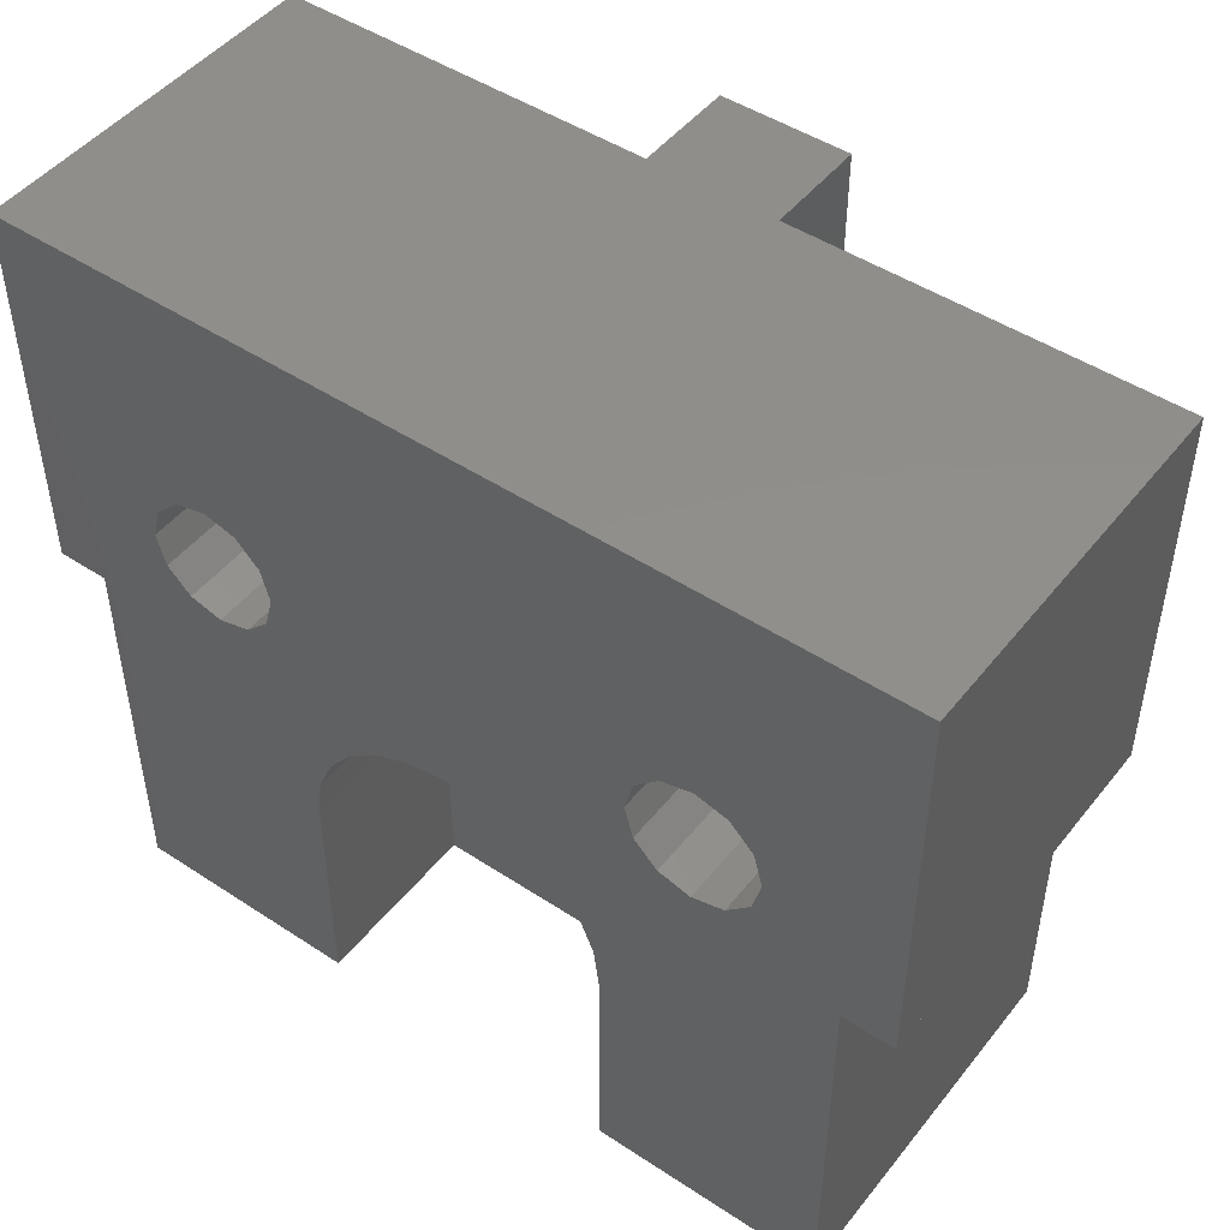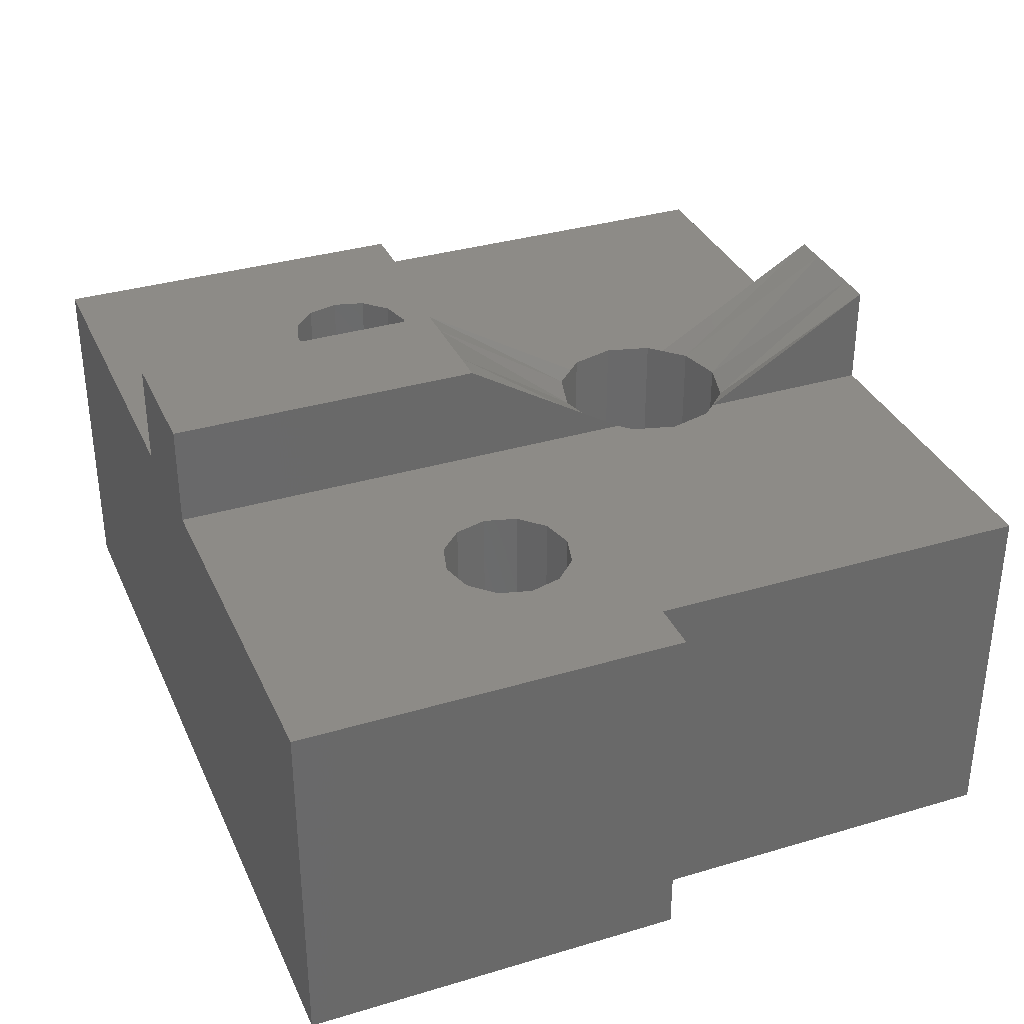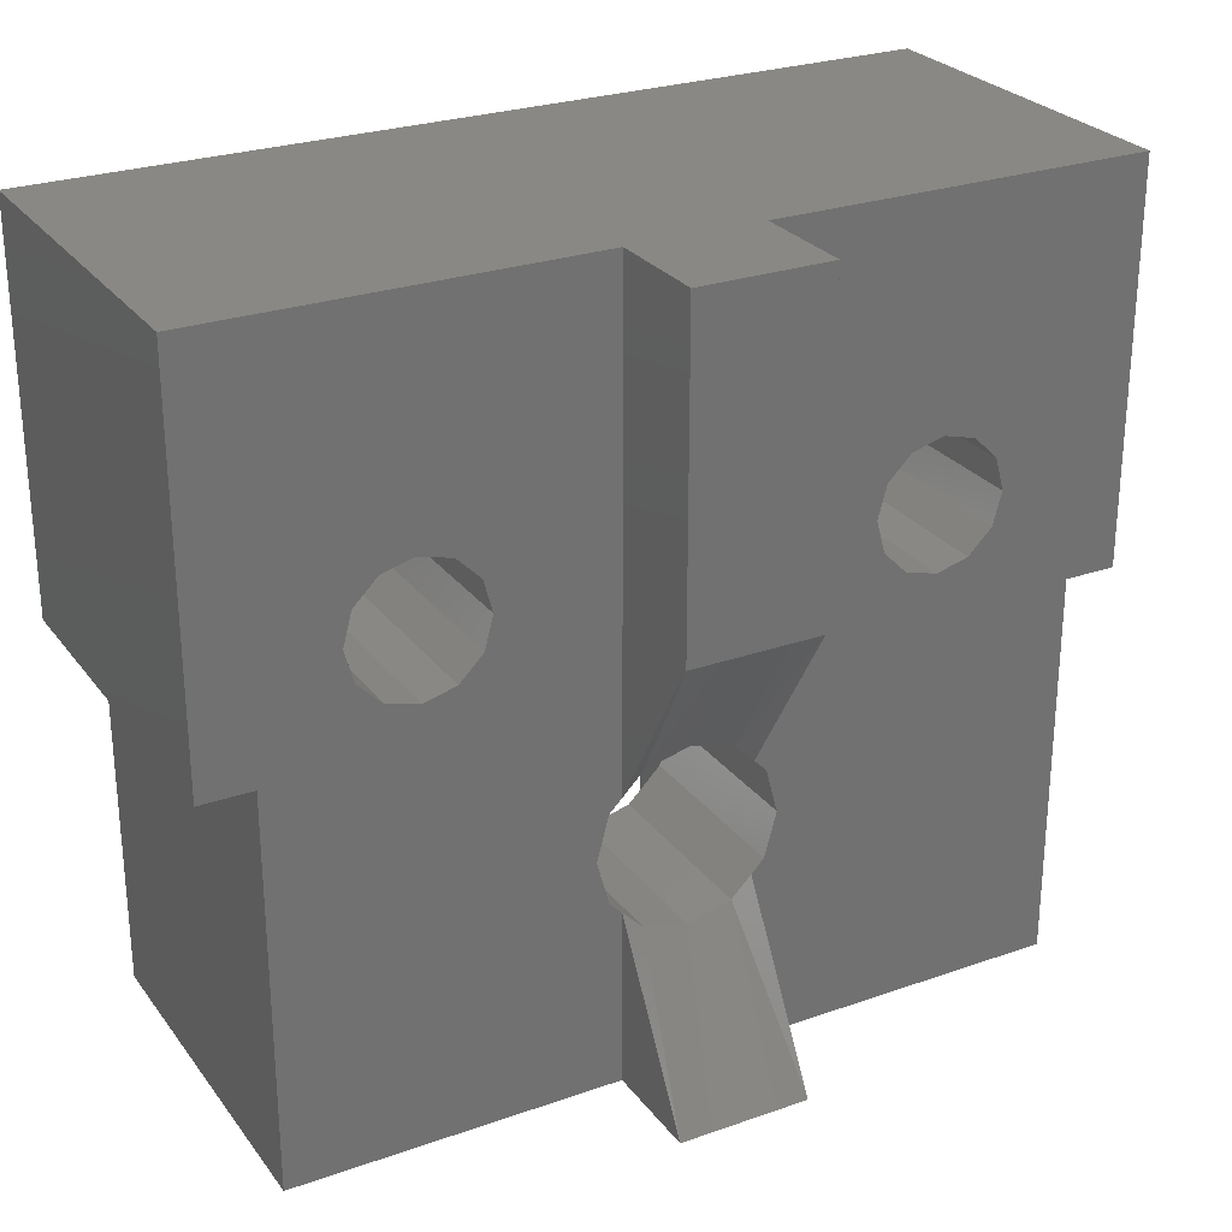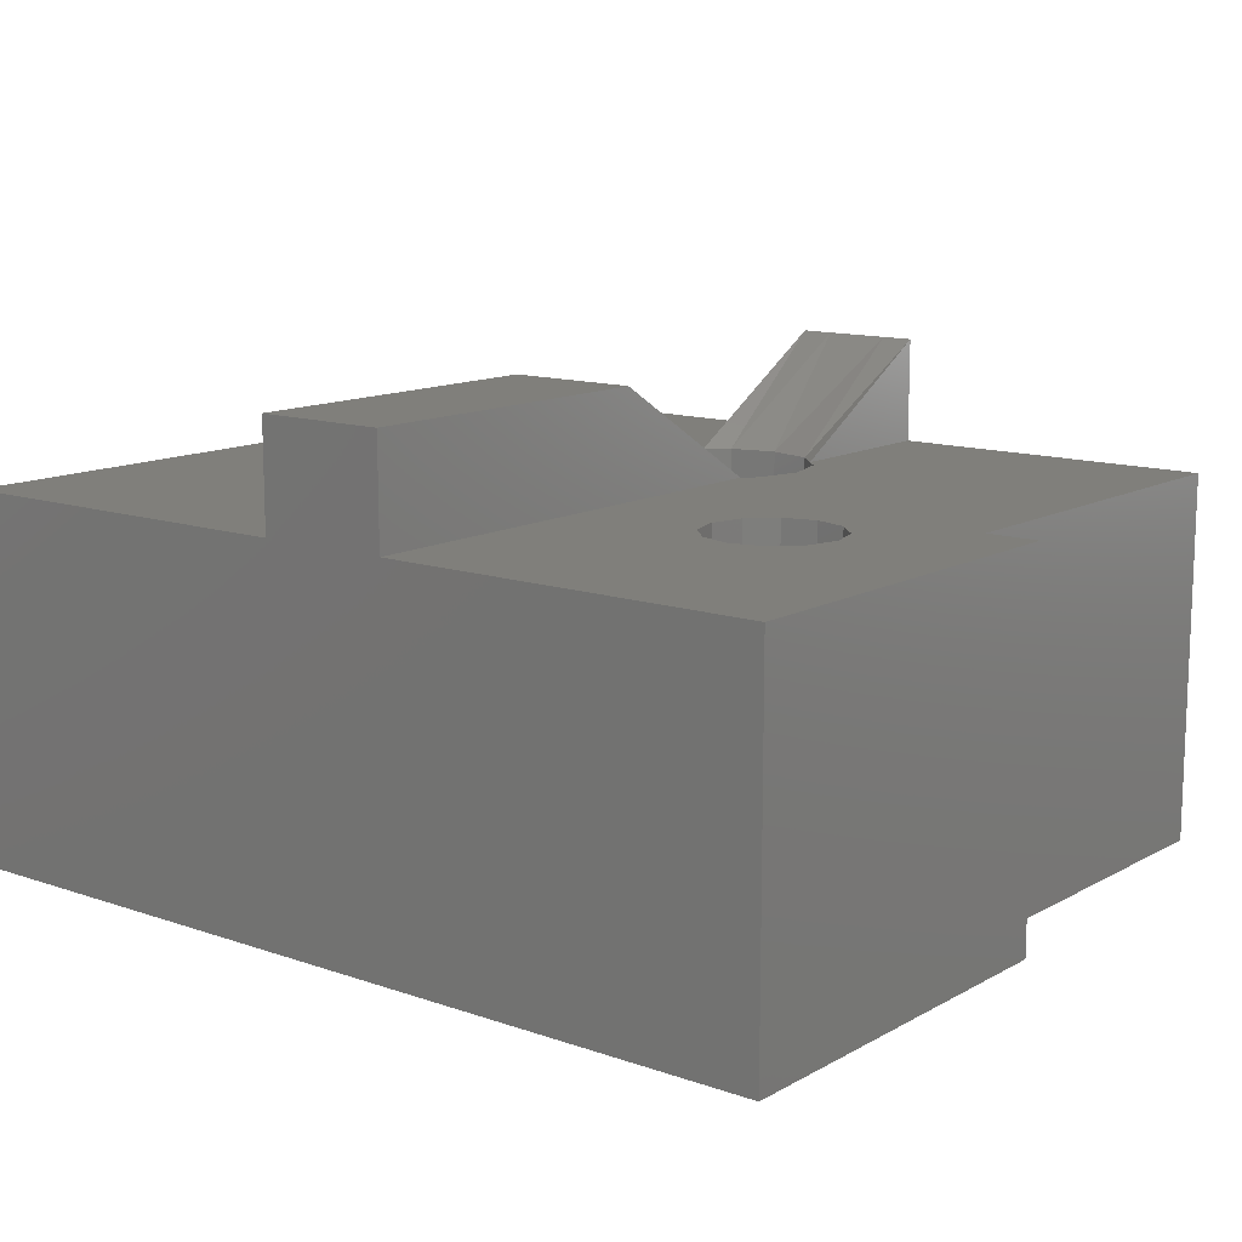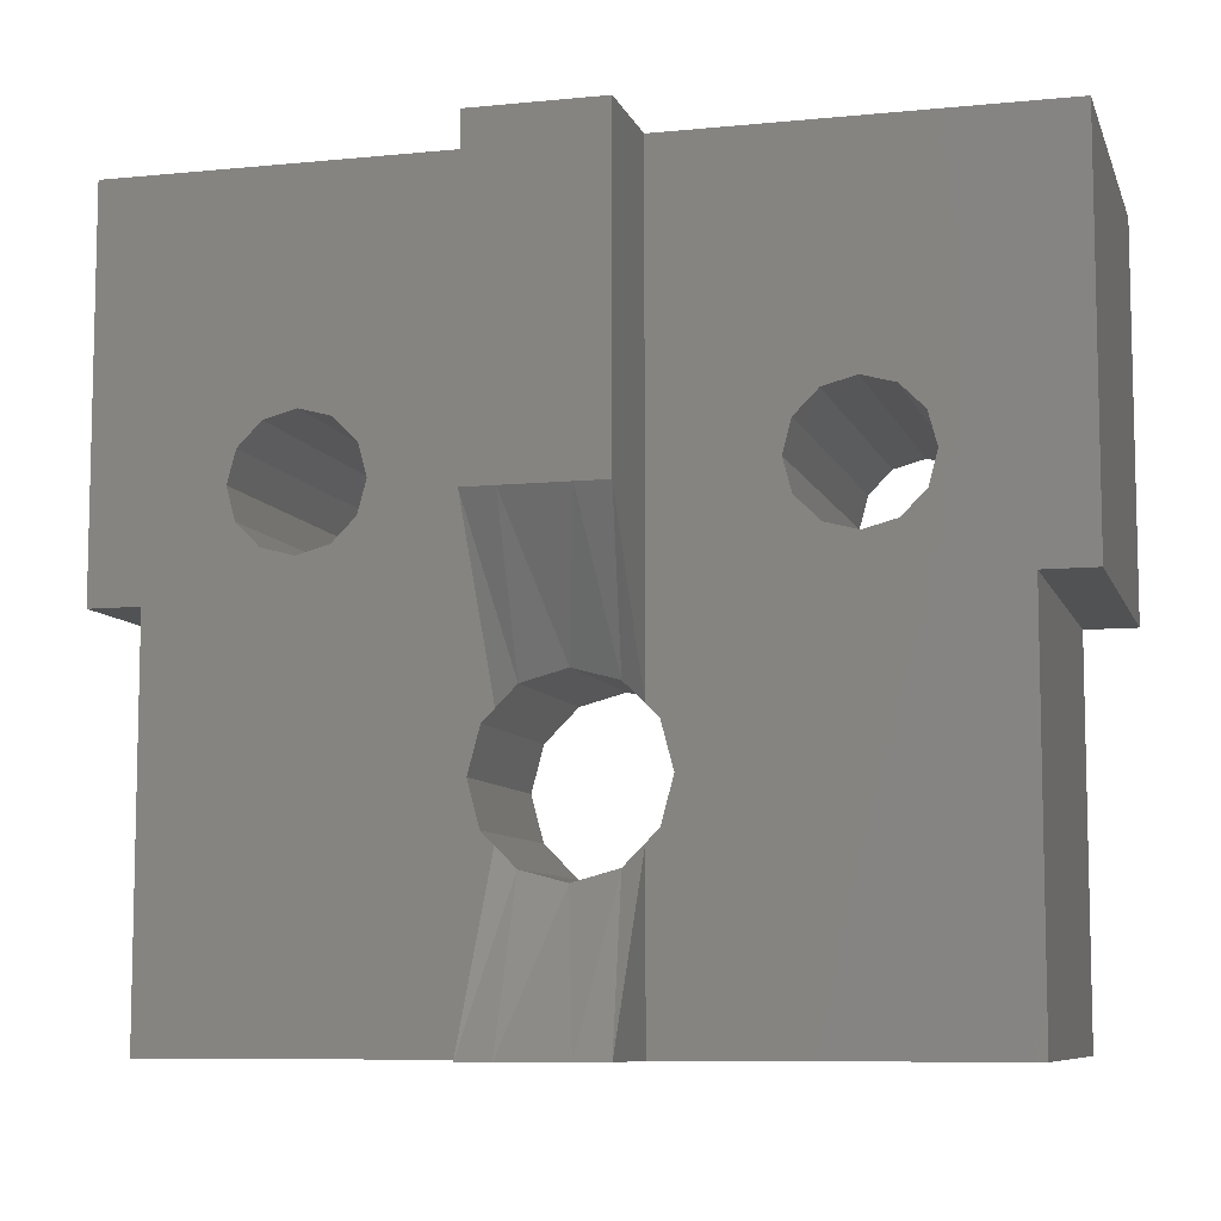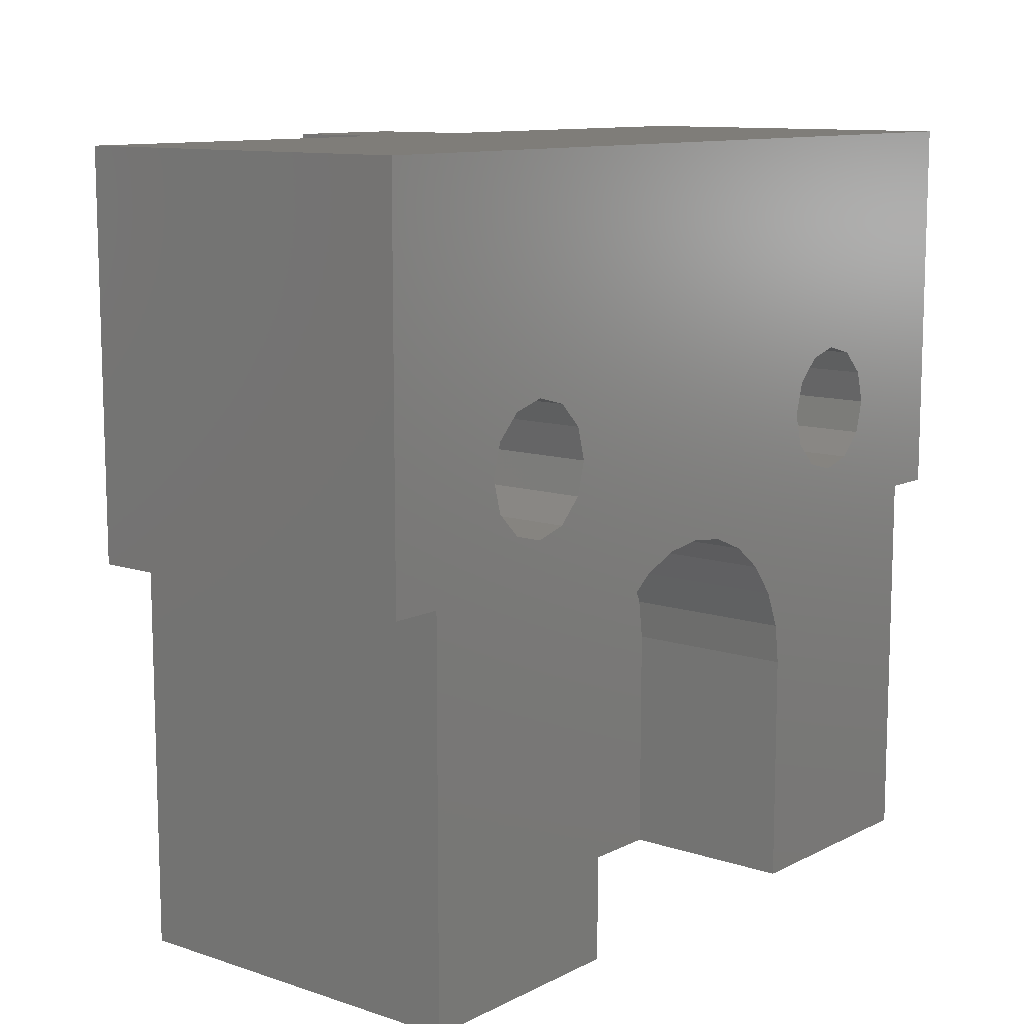
<metadata>
{"format":"stl","ext":"stl","renderer":"f3d","projection":"perspective","resolution":1024,"background":"white","views":[{"elev":47.7,"azim":36.5,"up":"+Z"},{"elev":34.2,"azim":68.1,"up":"+Y"},{"elev":26.8,"azim":151.3,"up":"+Z"},{"elev":12.7,"azim":38.6,"up":"+Y"},{"elev":-8.3,"azim":-164.8,"up":"+Z"},{"elev":10.9,"azim":-50.8,"up":"+Z"}]}
</metadata>
<code>
# stl→obj: 136 verts, 280 faces
v 17 7 7.5
v 17 0 15
v 17 0 7.5
v 17 7 15
v 1.118e-07 0 15
v 3.125 0 10.58
v 3.75 0 10.75
v 5.64e-15 0 7.5
v 2.667 0 10.13
v 2.5 0 9.5
v 2.667 0 8.875
v 3.125 0 8.417
v 3.75 0 8.25
v 13.25 0 8.25
v 1 0 7.5
v 7.724 0 7.398
v 8.5 0 7.5
v 7 0 7.098
v 6.379 0 6.621
v 1 0 2.235e-07
v 5.902 0 6
v 5.602 0 5.276
v 5.5 0 4.5
v 5.5 0 1.565e-07
v 9.276 0 7.398
v 16 0 7.5
v 10 0 7.098
v 10.62 0 6.621
v 16 0 0
v 11.1 0 6
v 11.4 0 5.276
v 11.5 0 4.5
v 11.5 0 6.706e-08
v 13.88 0 10.58
v 13.25 0 10.75
v 14.33 0 10.13
v 14.5 0 9.5
v 14.33 0 8.875
v 13.88 0 8.417
v 4.375 0 10.58
v 12.63 0 10.58
v 4.833 0 10.13
v 12.17 0 10.13
v 12 0 9.5
v 5 0 9.5
v 4.833 0 8.875
v 12.17 0 8.875
v 12.63 0 8.417
v 4.375 0 8.417
v 7.25 9 15
v 9.75 7 15
v 9.75 9 15
v 7.25 7 15
v 1.118e-07 7 15
v 16 7 7.5
v 16 7 0
v 7.25 9 1.304e-07
v 7.875 9 1.211e-07
v 7.25 7 1.304e-07
v 5.5 3.4 1.565e-07
v 11.5 3.4 6.706e-08
v 9.75 7 9.313e-08
v 9.75 9 9.313e-08
v 9.125 9 1.024e-07
v 1 7 2.235e-07
v 11.5 3.4 4.5
v 11.4 3.4 5.276
v 11.1 3.4 6
v 10.62 3.4 6.621
v 10 3.4 7.098
v 9.276 3.4 7.398
v 8.5 3.4 7.5
v 7.724 3.4 7.398
v 7 3.4 7.098
v 6.379 3.4 6.621
v 5.902 3.4 6
v 5.602 3.4 5.276
v 5.5 3.4 4.5
v 1 7 7.5
v 5.64e-15 7 7.5
v 14.33 7 10.13
v 14.5 7 9.5
v 14.33 7 8.875
v 13.88 7 10.58
v 13.25 7 10.75
v 12.63 7 10.58
v 12.17 7 10.13
v 12 7 9.5
v 12.17 7 8.875
v 12.63 7 8.417
v 13.25 7 8.25
v 13.88 7 8.417
v 4.833 7 10.13
v 5 7 9.5
v 4.833 7 8.875
v 4.375 7 10.58
v 3.75 7 10.75
v 3.125 7 10.58
v 2.667 7 10.13
v 2.5 7 9.5
v 2.667 7 8.875
v 3.125 7 8.417
v 3.75 7 8.25
v 4.375 7 8.417
v 8.5 3.4 6.225
v 7.637 3.4 5.994
v 7.006 3.4 5.363
v 6.775 3.4 4.5
v 7.006 3.4 3.637
v 7.637 3.4 3.006
v 8.5 3.4 2.775
v 9.362 3.4 5.994
v 9.994 3.4 5.363
v 10.22 3.4 4.5
v 9.994 3.4 3.637
v 9.362 3.4 3.006
v 7.637 7 3.006
v 7.006 7 3.637
v 7.25 7 3.394
v 6.775 7 4.5
v 7.006 7 5.363
v 8.5 7 2.775
v 9.362 7 3.006
v 8.5 7 6.225
v 7.637 7 5.994
v 7.25 7 5.606
v 9.75 9 8.863
v 7.25 9 8.863
v 9.125 9 8.863
v 7.875 9 8.863
v 9.75 7 5.606
v 10.22 7 4.5
v 9.994 7 3.637
v 9.75 7 3.394
v 9.994 7 5.363
v 9.362 7 5.994
f 1 2 3
f 2 1 4
f 5 6 7
f 6 5 8
f 6 8 9
f 9 8 10
f 10 8 11
f 11 8 12
f 12 8 13
f 13 8 14
f 15 16 17
f 16 15 18
f 18 15 19
f 19 15 20
f 19 20 21
f 21 20 22
f 22 20 23
f 23 20 24
f 25 26 17
f 26 25 27
f 26 27 28
f 26 28 29
f 29 28 30
f 29 30 31
f 29 31 32
f 29 32 33
f 2 34 3
f 34 2 5
f 34 5 35
f 35 5 7
f 3 34 36
f 3 36 37
f 3 37 38
f 3 38 39
f 3 39 14
f 3 14 8
f 3 8 15
f 3 15 17
f 3 17 26
f 40 35 7
f 35 40 41
f 41 40 42
f 41 42 43
f 43 42 44
f 44 42 45
f 44 45 46
f 44 46 47
f 47 46 48
f 48 46 49
f 48 49 13
f 48 13 14
f 50 51 52
f 51 2 4
f 2 51 5
f 5 51 53
f 53 51 50
f 5 53 54
f 26 1 3
f 1 26 55
f 56 26 29
f 26 56 55
f 57 58 59
f 20 60 24
f 33 56 29
f 56 33 61
f 56 61 62
f 62 61 60
f 62 60 63
f 63 60 64
f 64 60 59
f 64 59 58
f 59 60 65
f 65 60 20
f 66 33 32
f 33 66 61
f 67 32 31
f 32 67 66
f 68 31 30
f 31 68 67
f 69 30 28
f 30 69 68
f 27 69 28
f 69 27 70
f 25 70 27
f 70 25 71
f 17 71 25
f 71 17 72
f 16 72 17
f 72 16 73
f 18 73 16
f 73 18 74
f 19 74 18
f 74 19 75
f 76 19 21
f 19 76 75
f 77 21 22
f 21 77 76
f 78 22 23
f 22 78 77
f 60 23 24
f 23 60 78
f 79 20 15
f 20 79 65
f 8 79 15
f 79 8 80
f 54 8 5
f 8 54 80
f 81 37 36
f 37 81 82
f 82 38 37
f 38 82 83
f 84 36 34
f 36 84 81
f 35 84 34
f 84 35 85
f 41 85 35
f 85 41 86
f 43 86 41
f 86 43 87
f 88 43 44
f 43 88 87
f 89 44 47
f 44 89 88
f 90 47 48
f 47 90 89
f 90 14 91
f 14 90 48
f 91 39 92
f 39 91 14
f 83 39 38
f 39 83 92
f 93 45 42
f 45 93 94
f 94 46 45
f 46 94 95
f 96 42 40
f 42 96 93
f 7 96 40
f 96 7 97
f 6 97 7
f 97 6 98
f 9 98 6
f 98 9 99
f 100 9 10
f 9 100 99
f 101 10 11
f 10 101 100
f 102 11 12
f 11 102 101
f 102 13 103
f 13 102 12
f 103 49 104
f 49 103 13
f 104 46 95
f 46 104 49
f 73 71 72
f 71 73 70
f 70 73 74
f 70 74 75
f 70 75 69
f 69 75 76
f 69 76 105
f 105 76 106
f 106 76 77
f 106 77 107
f 107 77 108
f 108 77 78
f 108 78 109
f 109 78 60
f 109 60 110
f 110 60 111
f 105 68 69
f 68 105 112
f 68 112 67
f 67 112 113
f 67 113 114
f 67 114 66
f 66 114 61
f 61 114 115
f 61 115 116
f 61 116 111
f 61 111 60
f 117 109 110
f 109 117 118
f 118 117 119
f 118 108 109
f 108 118 120
f 120 107 108
f 107 120 121
f 122 116 123
f 116 122 111
f 106 124 105
f 124 106 125
f 107 125 106
f 125 107 126
f 126 107 121
f 117 111 122
f 111 117 110
f 127 50 52
f 50 127 128
f 128 127 129
f 128 129 130
f 50 126 53
f 126 50 128
f 127 51 131
f 51 127 52
f 132 115 114
f 115 132 133
f 133 116 115
f 116 133 123
f 123 133 134
f 135 114 113
f 114 135 132
f 112 135 113
f 135 112 131
f 131 112 136
f 105 136 112
f 136 105 124
f 126 128 125
f 125 128 130
f 124 130 129
f 125 130 124
f 136 124 129
f 136 129 127
f 131 136 127
f 53 93 54
f 93 53 126
f 54 93 96
f 54 96 97
f 93 126 94
f 94 126 95
f 95 126 104
f 104 126 103
f 103 126 79
f 79 126 65
f 65 126 121
f 65 121 120
f 65 120 118
f 65 118 119
f 65 119 59
f 54 98 80
f 98 54 97
f 80 98 99
f 80 99 100
f 80 100 101
f 80 101 102
f 80 102 103
f 80 103 79
f 63 134 62
f 57 59 119
f 64 122 123
f 58 122 64
f 63 123 134
f 64 123 63
f 58 57 117
f 57 119 117
f 58 117 122
f 1 51 4
f 51 1 84
f 51 84 85
f 84 1 81
f 81 1 82
f 82 1 83
f 83 1 92
f 92 1 91
f 51 87 131
f 87 51 86
f 86 51 85
f 131 87 88
f 131 88 89
f 131 89 90
f 131 90 91
f 131 91 55
f 55 91 1
f 131 55 56
f 131 56 135
f 135 56 132
f 132 56 133
f 133 56 134
f 134 56 62

</code>
